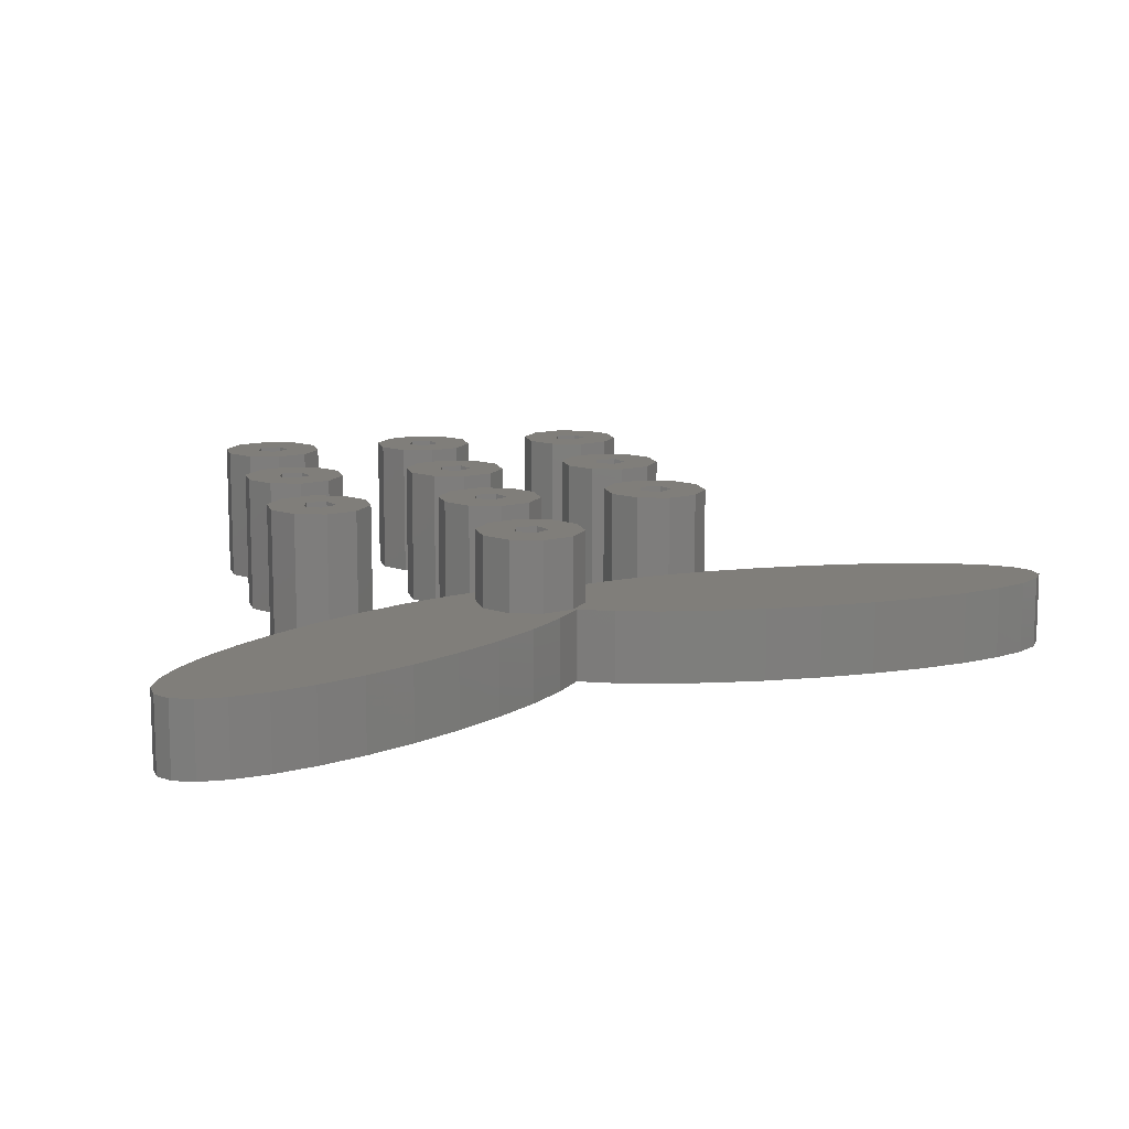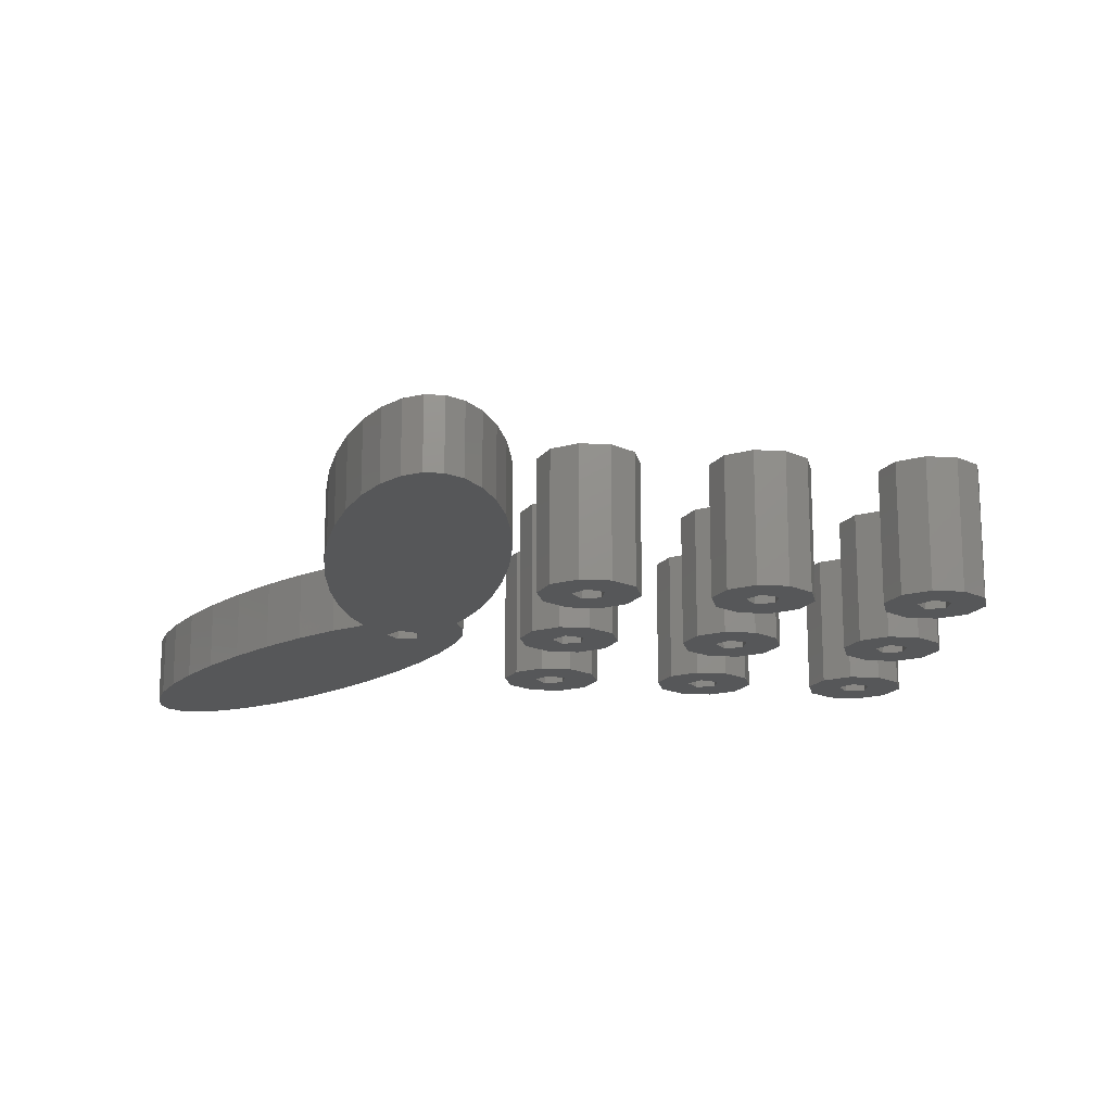
<metadata>
{"format":"stl","ext":"stl","renderer":"f3d","projection":"perspective","resolution":1024,"background":"white","views":[{"elev":12.2,"azim":75.5,"up":"+Z"},{"elev":-17.1,"azim":173.7,"up":"+Z"}]}
</metadata>
<code>
# stl→obj: 409 verts, 818 faces
v -3 0 0
v -2.427 1.763 0
v -2.427 -1.763 0
v -0.9271 2.853 0
v -0.809 0.5878 0
v 0.9271 2.853 0
v 0.309 0.9511 0
v 2.427 1.763 0
v 1 0 0
v 3 0 0
v 0.309 -0.9511 0
v 2.427 -1.763 0
v 0.9271 -2.853 0
v -0.9271 -2.853 0
v -0.809 -0.5878 0
v -3 0 8
v -2.427 1.763 8
v -2.427 -1.763 8
v -0.9271 -2.853 8
v 0.9271 -2.853 8
v 2.427 -1.763 8
v 3 0 8
v 2.427 1.763 8
v 0.9271 2.853 8
v -0.9271 2.853 8
v 0.309 0.9511 8
v -0.809 0.5878 8
v -0.809 -0.5878 8
v 1 0 8
v 0.309 -0.9511 8
v -3 10 0
v -2.427 11.76 0
v -2.427 8.237 0
v -0.9271 12.85 0
v -0.809 10.59 0
v 0.9271 12.85 0
v 0.309 10.95 0
v 2.427 11.76 0
v 1 10 0
v 3 10 0
v 0.309 9.049 0
v 2.427 8.237 0
v 0.9271 7.147 0
v -0.9271 7.147 0
v -0.809 9.412 0
v -3 10 8
v -2.427 11.76 8
v -2.427 8.237 8
v -0.9271 7.147 8
v 0.9271 7.147 8
v 2.427 8.237 8
v 3 10 8
v 2.427 11.76 8
v 0.9271 12.85 8
v -0.9271 12.85 8
v 0.309 10.95 8
v -0.809 10.59 8
v -0.809 9.412 8
v 1 10 8
v 0.309 9.049 8
v -3 20 0
v -2.427 21.76 0
v -2.427 18.24 0
v -0.9271 22.85 0
v -0.809 20.59 0
v 0.9271 22.85 0
v 0.309 20.95 0
v 2.427 21.76 0
v 1 20 0
v 3 20 0
v 0.309 19.05 0
v 2.427 18.24 0
v 0.9271 17.15 0
v -0.9271 17.15 0
v -0.809 19.41 0
v -3 20 8
v -2.427 21.76 8
v -2.427 18.24 8
v -0.9271 17.15 8
v 0.9271 17.15 8
v 2.427 18.24 8
v 3 20 8
v 2.427 21.76 8
v 0.9271 22.85 8
v -0.9271 22.85 8
v 0.309 20.95 8
v -0.809 20.59 8
v -0.809 19.41 8
v 1 20 8
v 0.309 19.05 8
v 7 0 0
v 7.573 1.763 0
v 7.573 -1.763 0
v 9.073 2.853 0
v 9.191 0.5878 0
v 10.93 2.853 0
v 10.31 0.9511 0
v 12.43 1.763 0
v 11 0 0
v 13 0 0
v 10.31 -0.9511 0
v 12.43 -1.763 0
v 10.93 -2.853 0
v 9.073 -2.853 0
v 9.191 -0.5878 0
v 7 0 8
v 7.573 1.763 8
v 7.573 -1.763 8
v 9.073 -2.853 8
v 10.93 -2.853 8
v 12.43 -1.763 8
v 13 0 8
v 12.43 1.763 8
v 10.93 2.853 8
v 9.073 2.853 8
v 10.31 0.9511 8
v 9.191 0.5878 8
v 9.191 -0.5878 8
v 11 0 8
v 10.31 -0.9511 8
v 7 10 0
v 7.573 11.76 0
v 7.573 8.237 0
v 9.073 12.85 0
v 9.191 10.59 0
v 10.93 12.85 0
v 10.31 10.95 0
v 12.43 11.76 0
v 11 10 0
v 13 10 0
v 10.31 9.049 0
v 12.43 8.237 0
v 10.93 7.147 0
v 9.073 7.147 0
v 9.191 9.412 0
v 7 10 8
v 7.573 11.76 8
v 7.573 8.237 8
v 9.073 7.147 8
v 10.93 7.147 8
v 12.43 8.237 8
v 13 10 8
v 12.43 11.76 8
v 10.93 12.85 8
v 9.073 12.85 8
v 10.31 10.95 8
v 9.191 10.59 8
v 9.191 9.412 8
v 11 10 8
v 10.31 9.049 8
v 7 20 0
v 7.573 21.76 0
v 7.573 18.24 0
v 9.073 22.85 0
v 9.191 20.59 0
v 10.93 22.85 0
v 10.31 20.95 0
v 12.43 21.76 0
v 11 20 0
v 13 20 0
v 10.31 19.05 0
v 12.43 18.24 0
v 10.93 17.15 0
v 9.073 17.15 0
v 9.191 19.41 0
v 7 20 8
v 7.573 21.76 8
v 7.573 18.24 8
v 9.073 17.15 8
v 10.93 17.15 8
v 12.43 18.24 8
v 13 20 8
v 12.43 21.76 8
v 10.93 22.85 8
v 9.073 22.85 8
v 10.31 20.95 8
v 9.191 20.59 8
v 9.191 19.41 8
v 11 20 8
v 10.31 19.05 8
v 17 0 0
v 17.57 1.763 0
v 17.57 -1.763 0
v 19.07 2.853 0
v 19.19 0.5878 0
v 20.93 2.853 0
v 20.31 0.9511 0
v 22.43 1.763 0
v 21 0 0
v 23 0 0
v 20.31 -0.9511 0
v 22.43 -1.763 0
v 20.93 -2.853 0
v 19.07 -2.853 0
v 19.19 -0.5878 0
v 17 0 8
v 17.57 1.763 8
v 17.57 -1.763 8
v 19.07 -2.853 8
v 20.93 -2.853 8
v 22.43 -1.763 8
v 23 0 8
v 22.43 1.763 8
v 20.93 2.853 8
v 19.07 2.853 8
v 20.31 0.9511 8
v 19.19 0.5878 8
v 19.19 -0.5878 8
v 21 0 8
v 20.31 -0.9511 8
v 17 10 0
v 17.57 11.76 0
v 17.57 8.237 0
v 19.07 12.85 0
v 19.19 10.59 0
v 20.93 12.85 0
v 20.31 10.95 0
v 22.43 11.76 0
v 21 10 0
v 23 10 0
v 20.31 9.049 0
v 22.43 8.237 0
v 20.93 7.147 0
v 19.07 7.147 0
v 19.19 9.412 0
v 17 10 8
v 17.57 11.76 8
v 17.57 8.237 8
v 19.07 7.147 8
v 20.93 7.147 8
v 22.43 8.237 8
v 23 10 8
v 22.43 11.76 8
v 20.93 12.85 8
v 19.07 12.85 8
v 20.31 10.95 8
v 19.19 10.59 8
v 19.19 9.412 8
v 21 10 8
v 20.31 9.049 8
v 17 20 0
v 17.57 21.76 0
v 17.57 18.24 0
v 19.07 22.85 0
v 19.19 20.59 0
v 20.93 22.85 0
v 20.31 20.95 0
v 22.43 21.76 0
v 21 20 0
v 23 20 0
v 20.31 19.05 0
v 22.43 18.24 0
v 20.93 17.15 0
v 19.07 17.15 0
v 19.19 19.41 0
v 17 20 8
v 17.57 21.76 8
v 17.57 18.24 8
v 19.07 17.15 8
v 20.93 17.15 8
v 22.43 18.24 8
v 23 20 8
v 22.43 21.76 8
v 20.93 22.85 8
v 19.07 22.85 8
v 20.31 20.95 8
v 19.19 20.59 8
v 19.19 19.41 8
v 21 20 8
v 20.31 19.05 8
v 25 25 0
v 25.11 28.12 0
v 25.11 21.88 0
v 25.43 31.1 0
v 25.95 33.82 0
v 26.65 36.15 0
v 27.5 37.99 0
v 28.45 39.27 0
v 29.48 39.92 0
v 30.52 39.92 0
v 31.55 39.27 0
v 32.5 37.99 0
v 33.35 36.15 0
v 34.05 33.82 0
v 34.57 31.1 0
v 34.89 28.12 0
v 35 25 0
v 34.89 21.88 0
v 34.57 18.9 0
v 34.05 16.18 0
v 33.35 13.85 0
v 32.5 12.01 0
v 32.46 11.96 0
v 34.26 10.54 0
v 36.24 8.618 0
v 38.22 6.36 0
v 40.1 3.868 0
v 41.8 1.251 0
v 43.24 -1.378 0
v 44.37 -3.902 0
v 45.13 -6.212 0
v 45.5 -8.207 0
v 45.45 -9.8 0
v 44.98 -10.92 0
v 44.13 -11.52 0
v 42.92 -11.57 0
v 31 10 0
v 41.4 -11.08 0
v 30.31 10.95 0
v 30.31 9.049 0
v 37.74 -8.542 0
v 35.76 -6.618 0
v 39.65 -10.05 0
v 29.19 9.412 0
v 33.78 -4.36 0
v 31.9 -1.868 0
v 30.2 0.7495 0
v 27.02 12.92 0
v 28.76 3.378 0
v 26.55 11.8 0
v 27.63 5.902 0
v 26.87 8.212 0
v 27.07 12.96 0
v 26.65 13.85 0
v 29.19 10.59 0
v 26.5 10.21 0
v 25.95 16.18 0
v 25.43 18.9 0
v 25 25 4
v 25.11 28.12 4
v 25.11 21.88 4
v 25.43 18.9 4
v 25.95 16.18 4
v 26.65 13.85 4
v 27.07 12.96 4
v 27.5 12.01 4
v 27.02 12.92 4
v 26.55 11.8 4
v 26.5 10.21 4
v 26.87 8.212 4
v 27.63 5.902 4
v 28.76 3.378 4
v 30.2 0.7495 4
v 31.9 -1.868 4
v 33.78 -4.36 4
v 35.76 -6.618 4
v 37.74 -8.542 4
v 39.65 -10.05 4
v 41.4 -11.08 4
v 42.92 -11.57 4
v 44.13 -11.52 4
v 44.98 -10.92 4
v 45.45 -9.8 4
v 45.5 -8.207 4
v 45.13 -6.212 4
v 44.37 -3.902 4
v 43.24 -1.378 4
v 41.8 1.251 4
v 40.1 3.868 4
v 38.22 6.36 4
v 36.24 8.618 4
v 34.26 10.54 4
v 32.46 11.96 4
v 32.5 12.01 4
v 32.35 11.82 4
v 33.35 13.85 4
v 34.05 16.18 4
v 34.57 18.9 4
v 34.89 21.88 4
v 35 25 4
v 34.89 28.12 4
v 34.57 31.1 4
v 34.05 33.82 4
v 33.35 36.15 4
v 32.5 37.99 4
v 31.55 39.27 4
v 30.52 39.92 4
v 29.48 39.92 4
v 28.45 39.27 4
v 27.5 37.99 4
v 26.65 36.15 4
v 25.95 33.82 4
v 25.43 31.1 4
v 29.19 10.59 8
v 29.19 9.412 8
v 30.31 10.95 8
v 31 10 8
v 30.31 9.049 8
v 27.65 11.82 4
v 29.07 12.85 4
v 30.93 12.85 4
v 27 10 4
v 27.57 8.237 4
v 29.07 7.147 4
v 27.57 11.76 4
v 30.93 7.147 4
v 32.43 8.237 4
v 33 10 4
v 32.43 11.76 4
v 30.93 12.85 8
v 32.43 11.76 8
v 27.57 11.76 8
v 27 10 8
v 27.57 8.237 8
v 29.07 7.147 8
v 29.07 12.85 8
v 30.93 7.147 8
v 33 10 8
v 32.43 8.237 8
f 1 2 3
f 3 2 4
f 5 4 6
f 7 6 8
f 9 8 10
f 11 10 12
f 3 12 13
f 3 13 14
f 3 4 5
f 15 3 5
f 9 10 11
f 3 11 12
f 7 8 9
f 5 6 7
f 11 3 15
f 1 16 2
f 2 16 17
f 1 3 16
f 16 3 18
f 18 3 14
f 19 18 14
f 19 14 13
f 20 19 13
f 20 13 12
f 21 20 12
f 21 12 10
f 22 21 10
f 10 8 23
f 22 10 23
f 6 24 8
f 8 24 23
f 4 25 6
f 6 25 24
f 2 17 4
f 4 17 25
f 7 26 27
f 5 7 27
f 5 27 28
f 15 5 28
f 29 26 9
f 9 26 7
f 29 9 30
f 30 9 11
f 30 11 28
f 28 11 15
f 17 16 18
f 28 17 19
f 19 17 18
f 24 17 23
f 25 17 24
f 20 28 19
f 26 29 22
f 23 26 22
f 23 17 26
f 22 29 21
f 29 30 21
f 21 30 20
f 28 27 17
f 30 28 20
f 27 26 17
f 31 32 33
f 33 32 34
f 35 34 36
f 37 36 38
f 39 38 40
f 41 40 42
f 33 42 43
f 33 43 44
f 33 34 35
f 45 33 35
f 39 40 41
f 33 41 42
f 37 38 39
f 35 36 37
f 41 33 45
f 31 46 32
f 32 46 47
f 31 33 46
f 46 33 48
f 48 33 44
f 49 48 44
f 49 44 43
f 50 49 43
f 50 43 42
f 51 50 42
f 51 42 40
f 52 51 40
f 40 38 53
f 52 40 53
f 36 54 38
f 38 54 53
f 34 55 36
f 36 55 54
f 32 47 34
f 34 47 55
f 37 56 57
f 35 37 57
f 35 57 58
f 45 35 58
f 59 56 39
f 39 56 37
f 59 39 60
f 60 39 41
f 60 41 58
f 58 41 45
f 47 46 48
f 58 47 49
f 49 47 48
f 54 47 53
f 55 47 54
f 50 58 49
f 56 59 52
f 53 56 52
f 53 47 56
f 52 59 51
f 59 60 51
f 51 60 50
f 58 57 47
f 60 58 50
f 57 56 47
f 61 62 63
f 63 62 64
f 65 64 66
f 67 66 68
f 69 68 70
f 71 70 72
f 63 72 73
f 63 73 74
f 63 64 65
f 75 63 65
f 69 70 71
f 63 71 72
f 67 68 69
f 65 66 67
f 71 63 75
f 61 76 62
f 62 76 77
f 61 63 76
f 76 63 78
f 78 63 74
f 79 78 74
f 79 74 73
f 80 79 73
f 80 73 72
f 81 80 72
f 81 72 70
f 82 81 70
f 70 68 83
f 82 70 83
f 66 84 68
f 68 84 83
f 64 85 66
f 66 85 84
f 62 77 64
f 64 77 85
f 67 86 87
f 65 67 87
f 65 87 88
f 75 65 88
f 89 86 69
f 69 86 67
f 89 69 90
f 90 69 71
f 90 71 88
f 88 71 75
f 77 76 78
f 88 77 79
f 79 77 78
f 84 77 83
f 85 77 84
f 80 88 79
f 86 89 82
f 83 86 82
f 83 77 86
f 82 89 81
f 89 90 81
f 81 90 80
f 88 87 77
f 90 88 80
f 87 86 77
f 91 92 93
f 93 92 94
f 95 94 96
f 97 96 98
f 99 98 100
f 101 100 102
f 93 102 103
f 93 103 104
f 93 94 95
f 105 93 95
f 99 100 101
f 93 101 102
f 97 98 99
f 95 96 97
f 101 93 105
f 91 106 92
f 92 106 107
f 91 93 106
f 106 93 108
f 108 93 104
f 109 108 104
f 109 104 103
f 110 109 103
f 110 103 102
f 111 110 102
f 111 102 100
f 112 111 100
f 100 98 113
f 112 100 113
f 96 114 98
f 98 114 113
f 94 115 96
f 96 115 114
f 92 107 94
f 94 107 115
f 97 116 117
f 95 97 117
f 95 117 118
f 105 95 118
f 119 116 99
f 99 116 97
f 119 99 120
f 120 99 101
f 120 101 118
f 118 101 105
f 107 106 108
f 118 107 109
f 109 107 108
f 114 107 113
f 115 107 114
f 110 118 109
f 116 119 112
f 113 116 112
f 113 107 116
f 112 119 111
f 119 120 111
f 111 120 110
f 118 117 107
f 120 118 110
f 117 116 107
f 121 122 123
f 123 122 124
f 125 124 126
f 127 126 128
f 129 128 130
f 131 130 132
f 123 132 133
f 123 133 134
f 123 124 125
f 135 123 125
f 129 130 131
f 123 131 132
f 127 128 129
f 125 126 127
f 131 123 135
f 121 136 122
f 122 136 137
f 121 123 136
f 136 123 138
f 138 123 134
f 139 138 134
f 139 134 133
f 140 139 133
f 140 133 132
f 141 140 132
f 141 132 130
f 142 141 130
f 130 128 143
f 142 130 143
f 126 144 128
f 128 144 143
f 124 145 126
f 126 145 144
f 122 137 124
f 124 137 145
f 127 146 147
f 125 127 147
f 125 147 148
f 135 125 148
f 149 146 129
f 129 146 127
f 149 129 150
f 150 129 131
f 150 131 148
f 148 131 135
f 137 136 138
f 148 137 139
f 139 137 138
f 144 137 143
f 145 137 144
f 140 148 139
f 146 149 142
f 143 146 142
f 143 137 146
f 142 149 141
f 149 150 141
f 141 150 140
f 148 147 137
f 150 148 140
f 147 146 137
f 151 152 153
f 153 152 154
f 155 154 156
f 157 156 158
f 159 158 160
f 161 160 162
f 153 162 163
f 153 163 164
f 153 154 155
f 165 153 155
f 159 160 161
f 153 161 162
f 157 158 159
f 155 156 157
f 161 153 165
f 151 166 152
f 152 166 167
f 151 153 166
f 166 153 168
f 168 153 164
f 169 168 164
f 169 164 163
f 170 169 163
f 170 163 162
f 171 170 162
f 171 162 160
f 172 171 160
f 160 158 173
f 172 160 173
f 156 174 158
f 158 174 173
f 154 175 156
f 156 175 174
f 152 167 154
f 154 167 175
f 157 176 177
f 155 157 177
f 155 177 178
f 165 155 178
f 179 176 159
f 159 176 157
f 179 159 180
f 180 159 161
f 180 161 178
f 178 161 165
f 167 166 168
f 178 167 169
f 169 167 168
f 174 167 173
f 175 167 174
f 170 178 169
f 176 179 172
f 173 176 172
f 173 167 176
f 172 179 171
f 179 180 171
f 171 180 170
f 178 177 167
f 180 178 170
f 177 176 167
f 181 182 183
f 183 182 184
f 185 184 186
f 187 186 188
f 189 188 190
f 191 190 192
f 183 192 193
f 183 193 194
f 183 184 185
f 195 183 185
f 189 190 191
f 183 191 192
f 187 188 189
f 185 186 187
f 191 183 195
f 181 196 182
f 182 196 197
f 181 183 196
f 196 183 198
f 198 183 194
f 199 198 194
f 199 194 193
f 200 199 193
f 200 193 192
f 201 200 192
f 201 192 190
f 202 201 190
f 190 188 203
f 202 190 203
f 186 204 188
f 188 204 203
f 184 205 186
f 186 205 204
f 182 197 184
f 184 197 205
f 187 206 207
f 185 187 207
f 185 207 208
f 195 185 208
f 209 206 189
f 189 206 187
f 209 189 210
f 210 189 191
f 210 191 208
f 208 191 195
f 197 196 198
f 208 197 199
f 199 197 198
f 204 197 203
f 205 197 204
f 200 208 199
f 206 209 202
f 203 206 202
f 203 197 206
f 202 209 201
f 209 210 201
f 201 210 200
f 208 207 197
f 210 208 200
f 207 206 197
f 211 212 213
f 213 212 214
f 215 214 216
f 217 216 218
f 219 218 220
f 221 220 222
f 213 222 223
f 213 223 224
f 213 214 215
f 225 213 215
f 219 220 221
f 213 221 222
f 217 218 219
f 215 216 217
f 221 213 225
f 211 226 212
f 212 226 227
f 211 213 226
f 226 213 228
f 228 213 224
f 229 228 224
f 229 224 223
f 230 229 223
f 230 223 222
f 231 230 222
f 231 222 220
f 232 231 220
f 220 218 233
f 232 220 233
f 216 234 218
f 218 234 233
f 214 235 216
f 216 235 234
f 212 227 214
f 214 227 235
f 217 236 237
f 215 217 237
f 215 237 238
f 225 215 238
f 239 236 219
f 219 236 217
f 239 219 240
f 240 219 221
f 240 221 238
f 238 221 225
f 227 226 228
f 238 227 229
f 229 227 228
f 234 227 233
f 235 227 234
f 230 238 229
f 236 239 232
f 233 236 232
f 233 227 236
f 232 239 231
f 239 240 231
f 231 240 230
f 238 237 227
f 240 238 230
f 237 236 227
f 241 242 243
f 243 242 244
f 245 244 246
f 247 246 248
f 249 248 250
f 251 250 252
f 243 252 253
f 243 253 254
f 243 244 245
f 255 243 245
f 249 250 251
f 243 251 252
f 247 248 249
f 245 246 247
f 251 243 255
f 241 256 242
f 242 256 257
f 241 243 256
f 256 243 258
f 258 243 254
f 259 258 254
f 259 254 253
f 260 259 253
f 260 253 252
f 261 260 252
f 261 252 250
f 262 261 250
f 250 248 263
f 262 250 263
f 246 264 248
f 248 264 263
f 244 265 246
f 246 265 264
f 242 257 244
f 244 257 265
f 247 266 267
f 245 247 267
f 245 267 268
f 255 245 268
f 269 266 249
f 249 266 247
f 269 249 270
f 270 249 251
f 270 251 268
f 268 251 255
f 257 256 258
f 268 257 259
f 259 257 258
f 264 257 263
f 265 257 264
f 260 268 259
f 266 269 262
f 263 266 262
f 263 257 266
f 262 269 261
f 269 270 261
f 261 270 260
f 268 267 257
f 270 268 260
f 267 266 257
f 271 272 273
f 273 272 274
f 273 274 275
f 273 275 276
f 273 276 277
f 273 277 278
f 273 278 279
f 273 279 280
f 273 280 281
f 273 281 282
f 273 282 283
f 273 283 284
f 273 284 285
f 273 285 286
f 273 286 287
f 273 287 288
f 273 288 289
f 273 289 290
f 273 290 291
f 273 291 292
f 273 292 293
f 294 295 293
f 295 296 293
f 296 297 293
f 297 298 293
f 293 298 299
f 293 299 300
f 293 300 301
f 293 301 273
f 273 301 302
f 273 302 303
f 273 303 304
f 273 304 305
f 273 305 306
f 307 306 308
f 309 273 307
f 310 311 312
f 307 313 311
f 314 315 316
f 273 316 317
f 318 317 319
f 320 321 322
f 318 321 320
f 318 319 321
f 323 317 318
f 324 273 323
f 273 317 323
f 307 308 313
f 325 273 309
f 314 273 325
f 310 315 314
f 310 312 315
f 273 314 316
f 307 311 310
f 273 306 307
f 320 322 326
f 327 273 324
f 328 273 327
f 271 329 272
f 272 329 330
f 271 273 329
f 329 273 331
f 273 328 331
f 331 328 332
f 328 327 332
f 332 327 333
f 327 324 333
f 333 324 334
f 324 323 334
f 334 323 335
f 334 335 336
f 318 337 323
f 323 337 335
f 320 338 318
f 318 338 337
f 326 339 320
f 320 339 338
f 326 322 339
f 339 322 340
f 322 321 340
f 340 321 341
f 321 319 341
f 341 319 342
f 319 317 342
f 342 317 343
f 317 316 343
f 343 316 344
f 316 315 344
f 344 315 345
f 315 312 345
f 345 312 346
f 346 312 311
f 347 346 311
f 347 311 313
f 348 347 313
f 348 313 308
f 349 348 308
f 349 308 306
f 350 349 306
f 350 306 305
f 351 350 305
f 351 305 304
f 352 351 304
f 352 304 303
f 353 352 303
f 353 303 302
f 354 353 302
f 302 301 355
f 354 302 355
f 301 300 356
f 355 301 356
f 300 299 357
f 356 300 357
f 299 298 358
f 357 299 358
f 298 297 359
f 358 298 359
f 297 296 360
f 359 297 360
f 296 295 361
f 360 296 361
f 294 362 295
f 295 362 361
f 293 363 294
f 294 363 362
f 364 365 363
f 293 292 363
f 292 364 363
f 364 292 291
f 366 364 291
f 366 291 290
f 367 366 290
f 367 290 289
f 368 367 289
f 368 289 288
f 369 368 288
f 369 288 287
f 370 369 287
f 287 286 371
f 370 287 371
f 286 285 372
f 371 286 372
f 285 284 373
f 372 285 373
f 284 283 374
f 373 284 374
f 283 282 375
f 374 283 375
f 282 281 376
f 375 282 376
f 280 377 281
f 281 377 376
f 279 378 280
f 280 378 377
f 278 379 279
f 279 379 378
f 277 380 278
f 278 380 379
f 276 381 277
f 277 381 380
f 275 382 276
f 276 382 381
f 274 383 275
f 275 383 382
f 272 330 274
f 274 330 383
f 325 384 385
f 314 325 385
f 309 386 384
f 325 309 384
f 387 386 307
f 307 386 309
f 387 307 388
f 388 307 310
f 388 310 385
f 385 310 314
f 330 329 331
f 333 330 332
f 332 330 331
f 334 330 333
f 336 330 334
f 389 330 336
f 390 330 389
f 391 330 390
f 365 330 391
f 364 330 365
f 366 330 364
f 367 330 366
f 368 330 367
f 369 330 368
f 370 330 369
f 371 330 370
f 372 330 371
f 373 330 372
f 374 330 373
f 375 330 374
f 376 330 375
f 377 330 376
f 378 330 377
f 379 330 378
f 380 330 379
f 381 330 380
f 382 330 381
f 383 330 382
f 338 339 340
f 392 338 341
f 341 338 340
f 393 392 342
f 394 345 346
f 394 344 345
f 394 343 344
f 394 393 343
f 392 395 338
f 396 352 353
f 396 351 352
f 396 350 351
f 396 349 350
f 396 348 349
f 397 357 358
f 397 356 357
f 397 355 356
f 398 360 361
f 363 365 362
f 365 399 362
f 389 336 338
f 362 398 361
f 359 397 358
f 395 389 338
f 354 396 353
f 347 394 346
f 343 393 342
f 342 392 341
f 398 359 360
f 335 338 336
f 337 338 335
f 399 398 362
f 398 397 359
f 397 354 355
f 397 396 354
f 396 347 348
f 396 394 347
f 391 400 365
f 365 400 401
f 365 401 399
f 402 403 404
f 385 402 405
f 405 402 404
f 400 402 401
f 406 402 400
f 407 385 405
f 386 387 408
f 401 386 408
f 401 402 386
f 408 387 409
f 387 388 409
f 409 388 407
f 385 384 402
f 388 385 407
f 384 386 402
f 390 406 391
f 391 406 400
f 395 402 389
f 389 402 406
f 389 406 390
f 392 403 395
f 395 403 402
f 392 393 403
f 403 393 404
f 404 393 394
f 405 404 394
f 405 394 396
f 407 405 396
f 407 396 397
f 409 407 397
f 409 397 398
f 408 409 398
f 398 399 401
f 408 398 401

</code>
